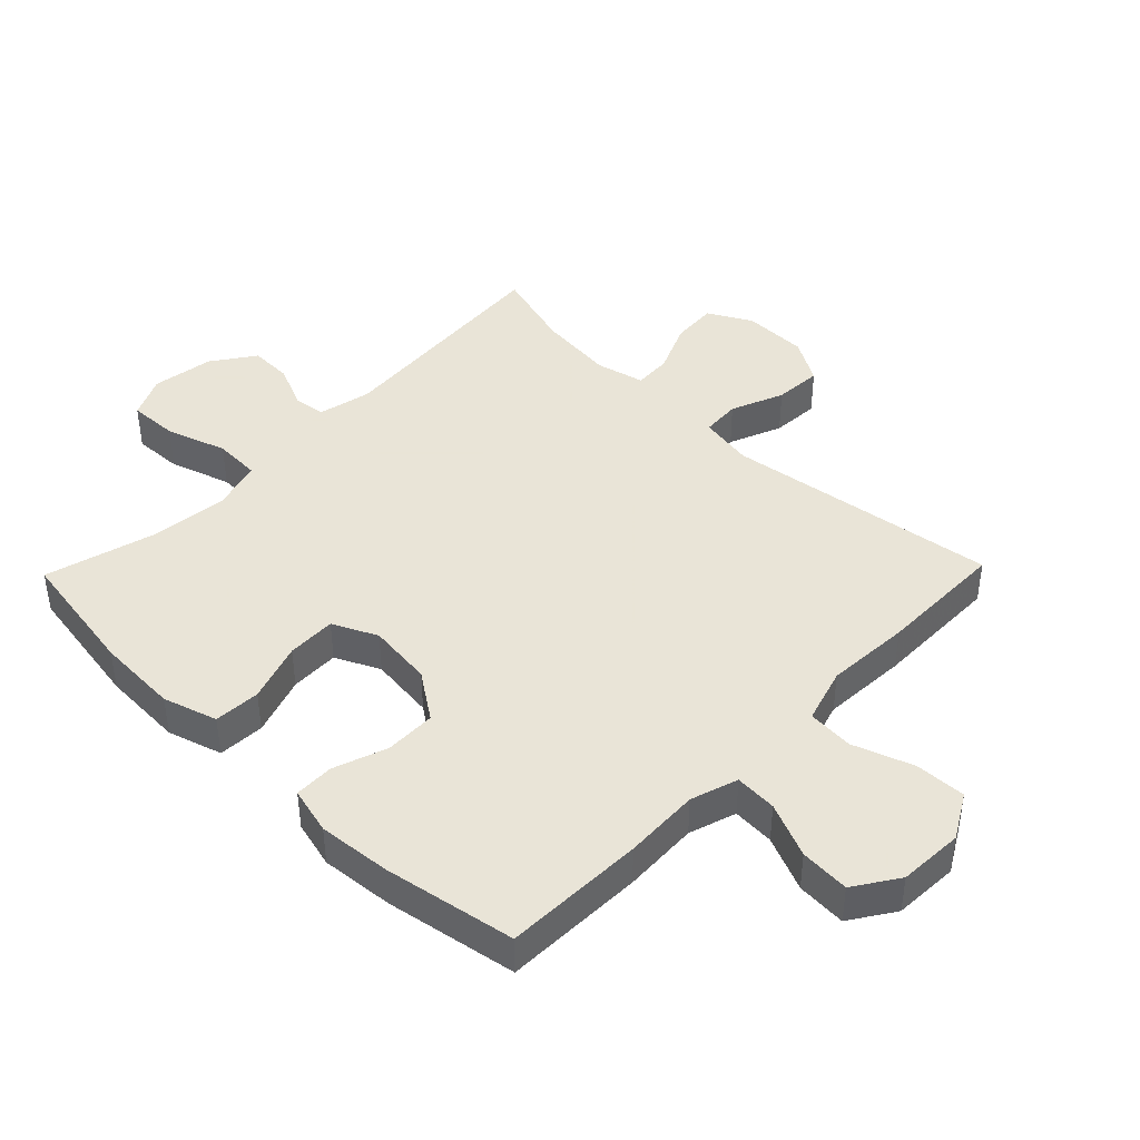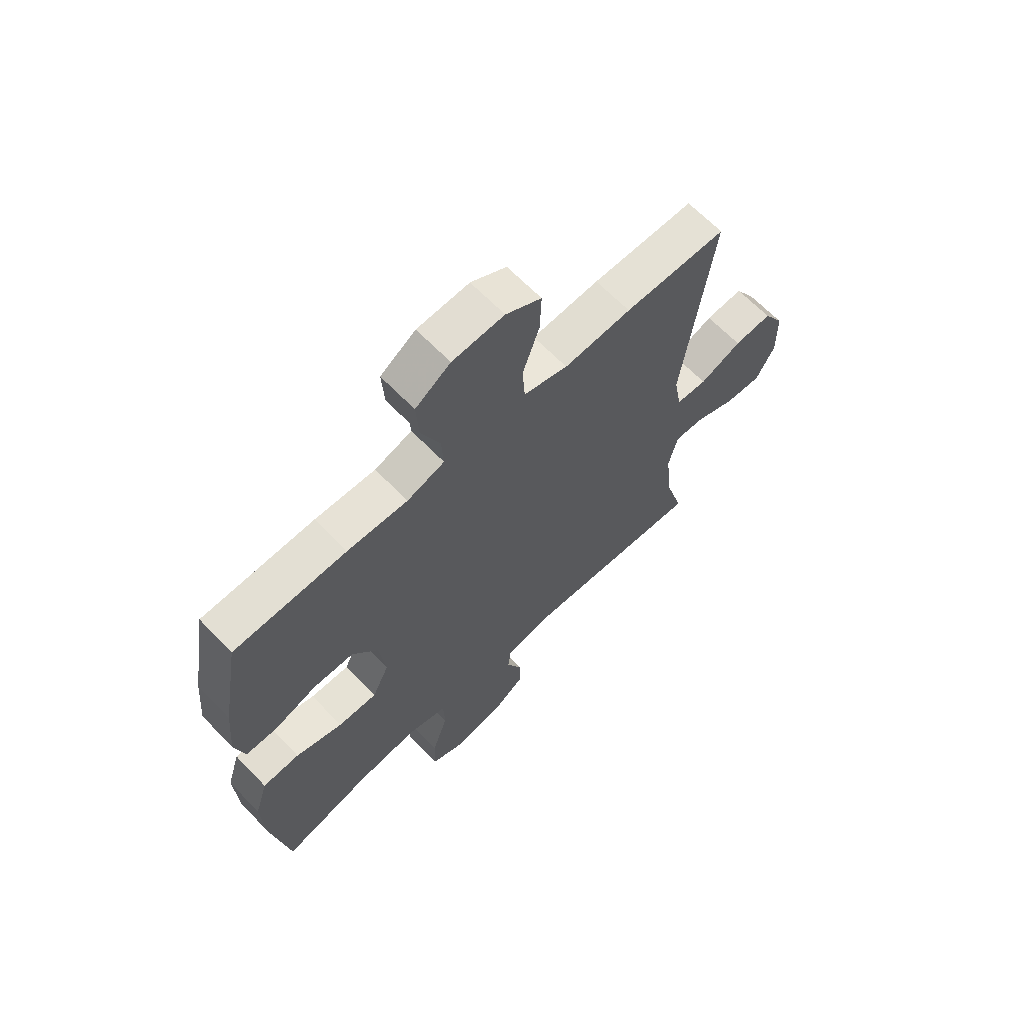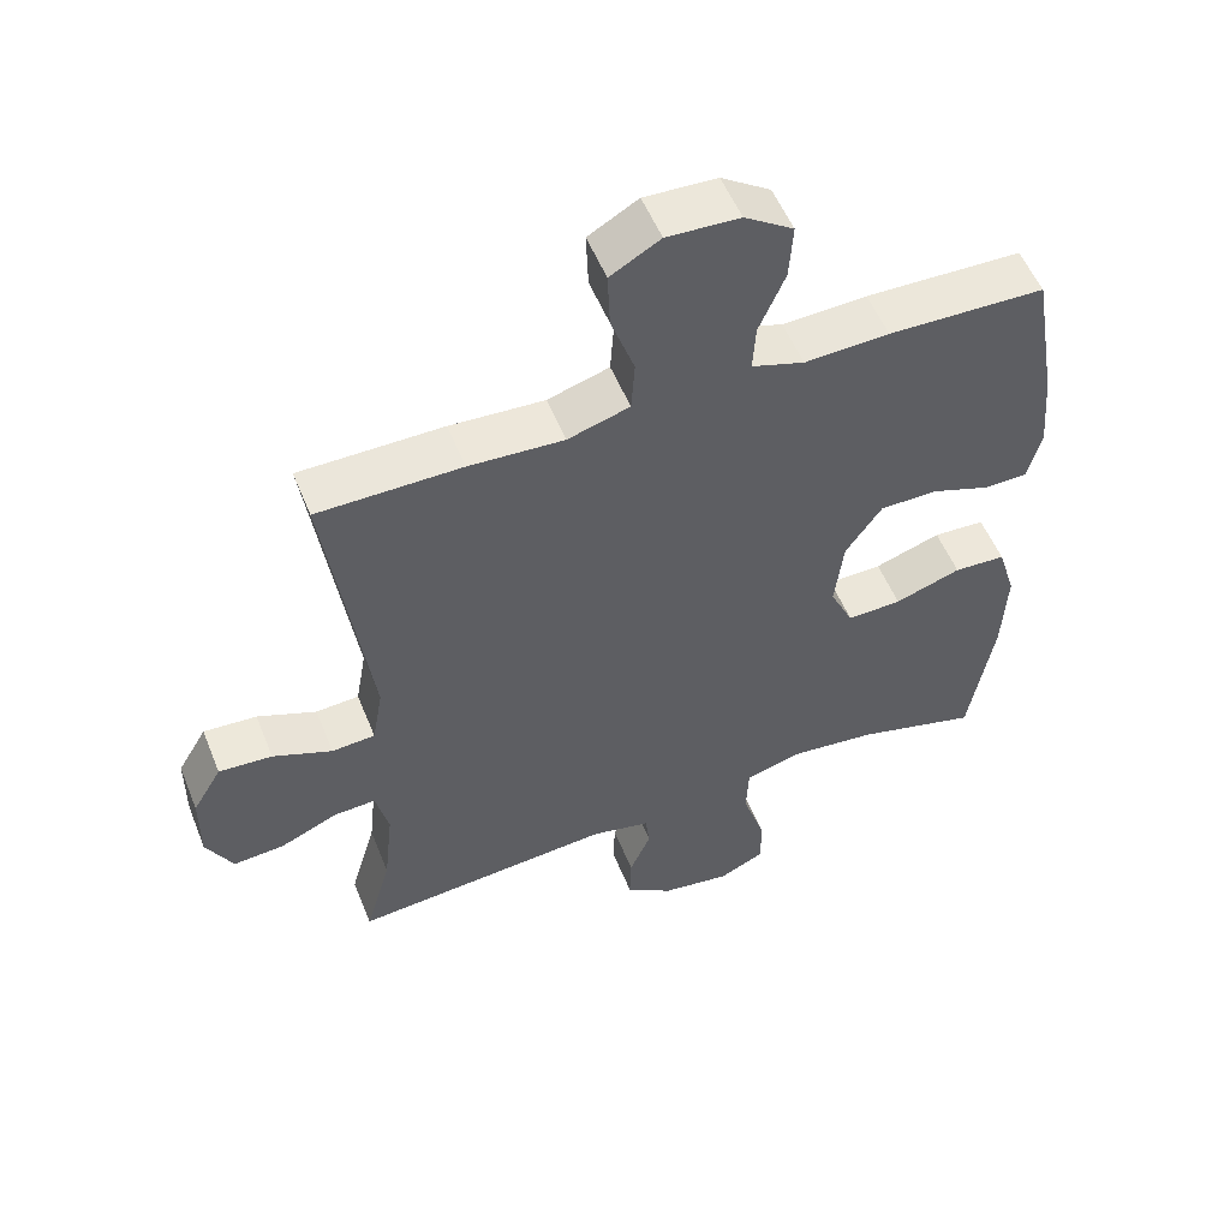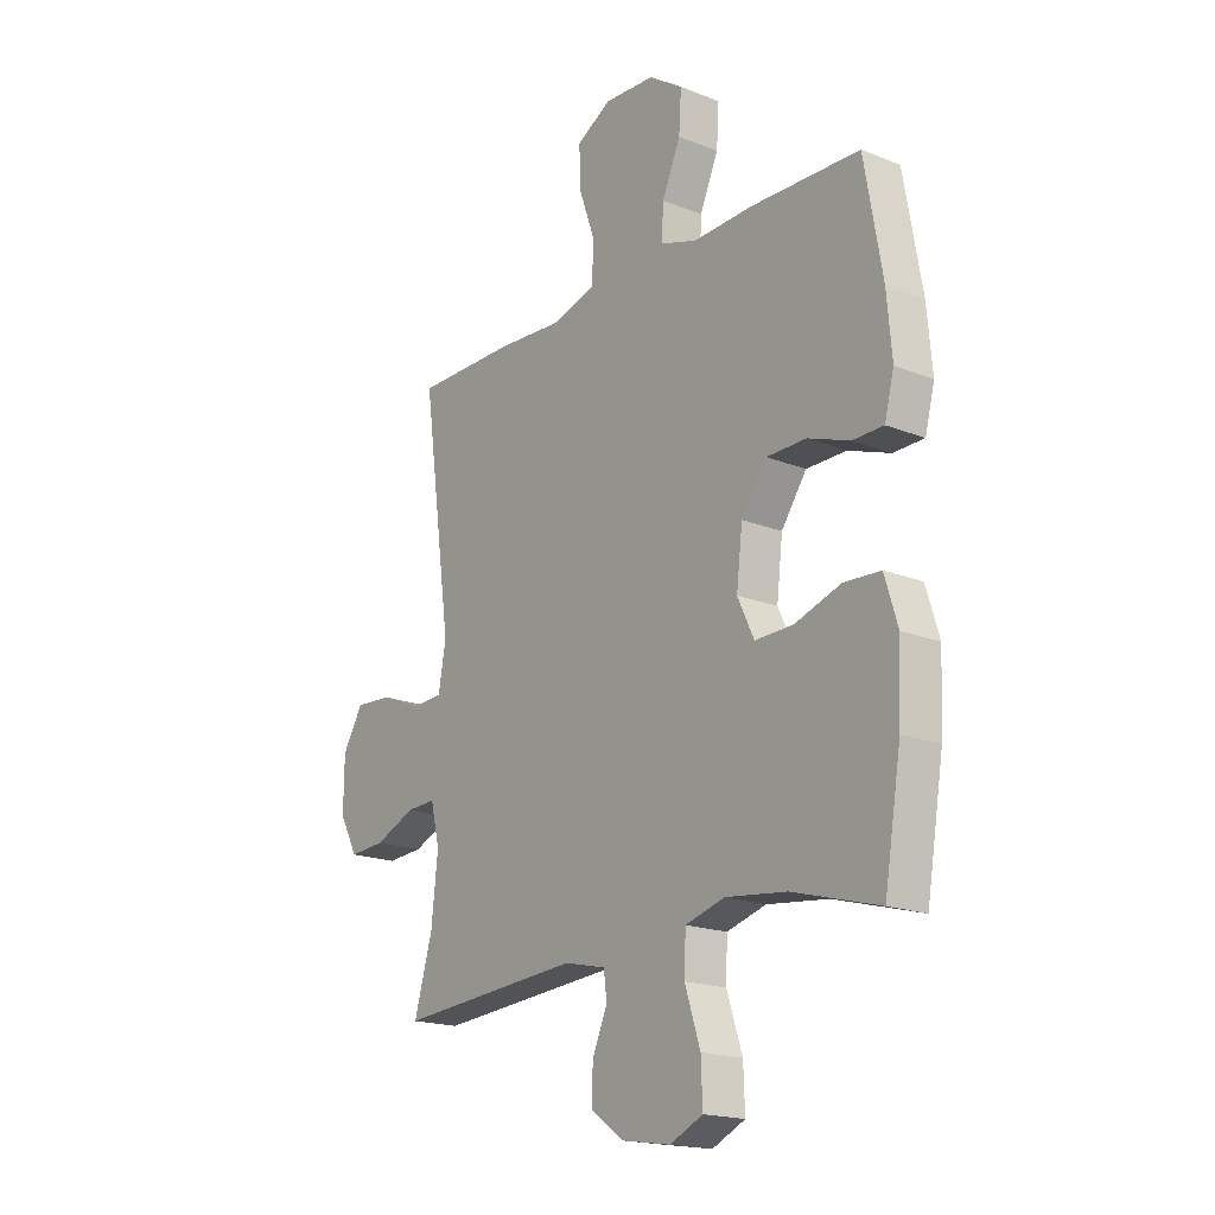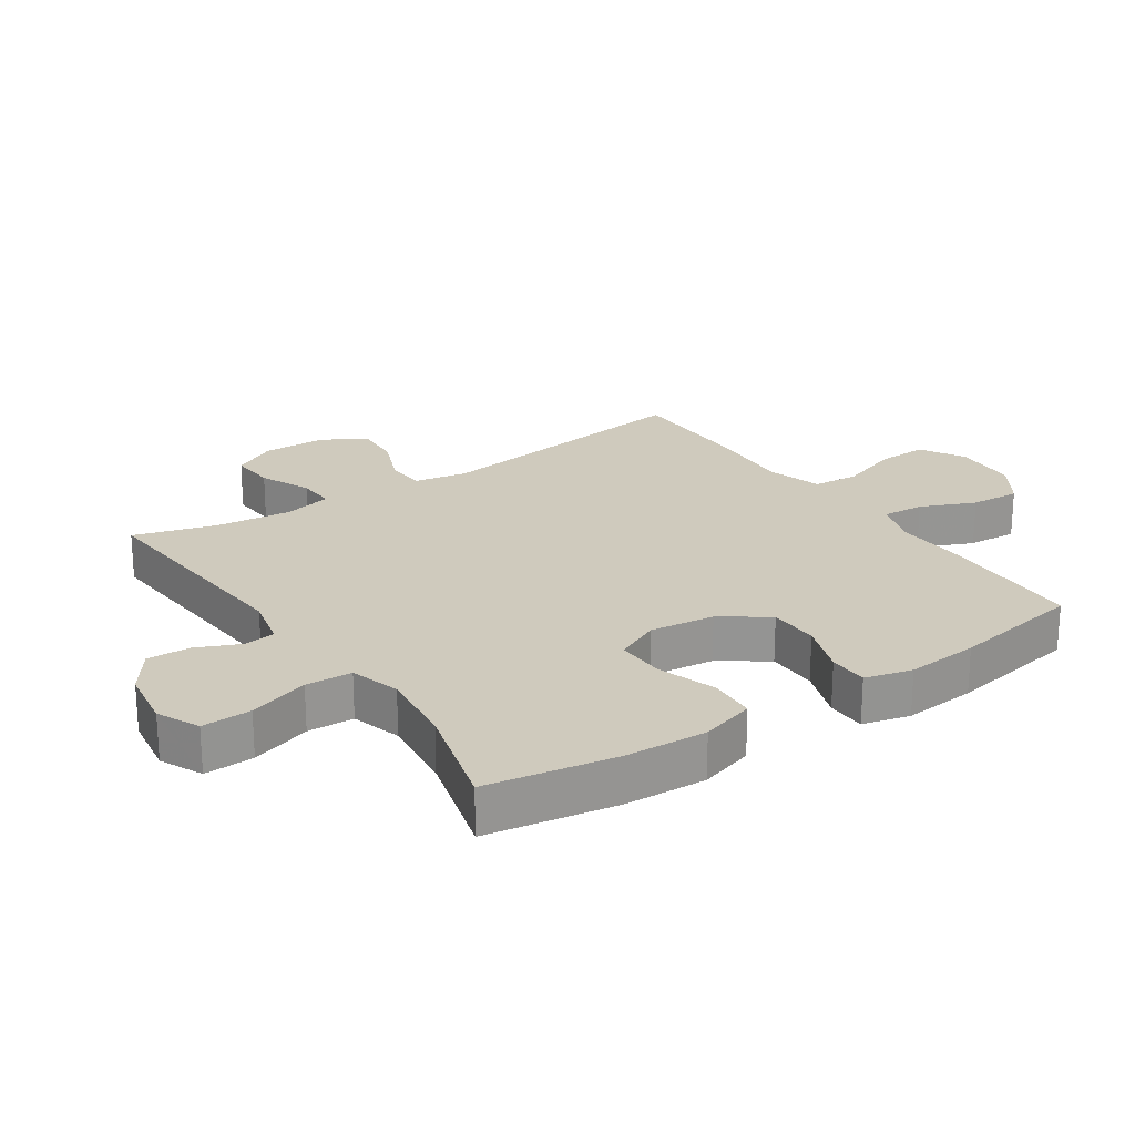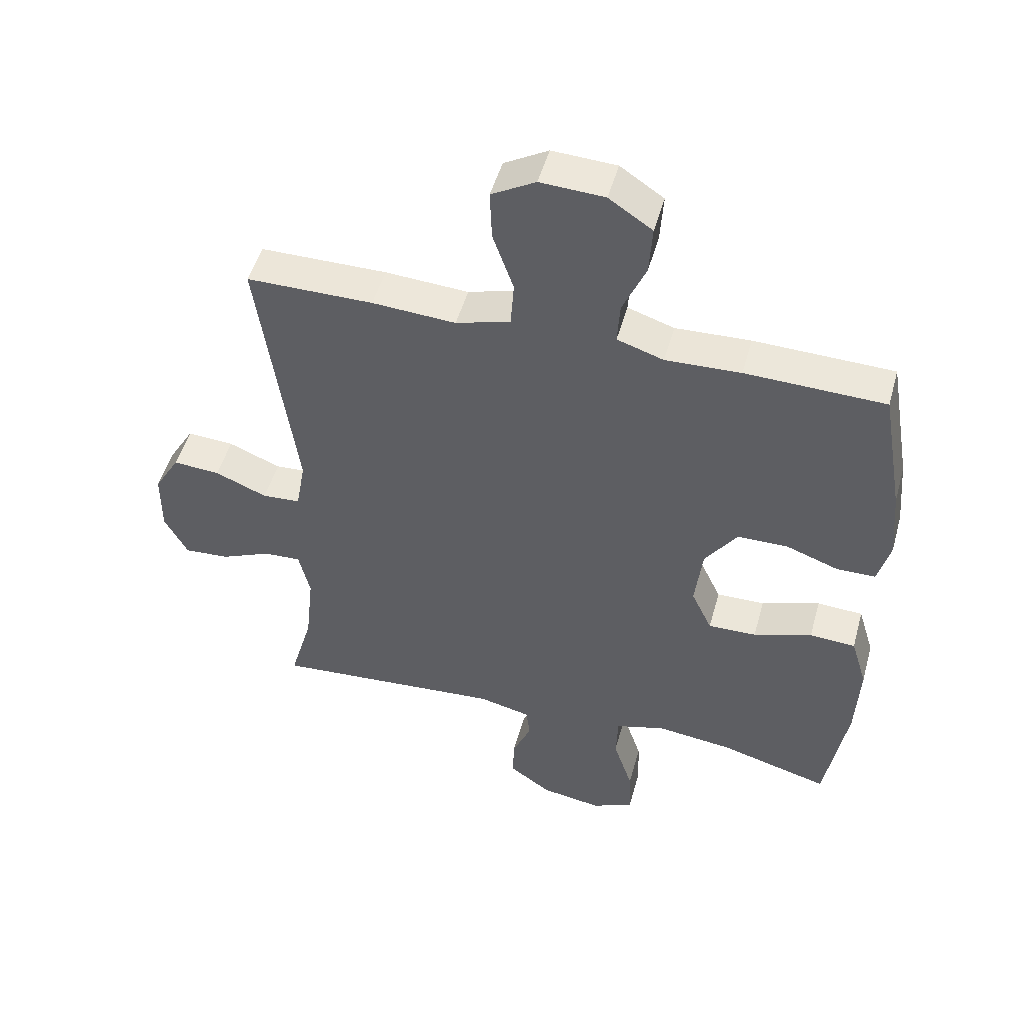
<metadata>
{"format":"obj","ext":"obj","renderer":"f3d","projection":"perspective","resolution":1024,"background":"white","views":[{"elev":42.8,"azim":-45.9,"up":"+Y"},{"elev":65.4,"azim":-44.0,"up":"+Z"},{"elev":54.1,"azim":158.2,"up":"+Z"},{"elev":-18.4,"azim":-127.6,"up":"+Z"},{"elev":22.9,"azim":-124.0,"up":"+Y"},{"elev":49.6,"azim":-164.6,"up":"+Z"}]}
</metadata>
<code>
v 0.5 0.07 0.5
v 0.441 0.07 0.071
v 0.456 0.07 -0.014
v 0.517 0.07 -0.018
v 0.6 0.07 0.016
v 0.675 0.07 0.021
v 0.716 0.07 -0.048
v 0.717 0.07 -0.149
v 0.68 0.07 -0.218
v 0.608 0.07 -0.213
v 0.527 0.07 -0.178
v 0.468 0.07 -0.175
v 0.45 0.07 -0.251
v 0.463 0.07 -0.372
v 0.5 0.07 -0.5
v 0.131 0.07 -0.471
v 0.048 0.07 -0.49
v 0.042 0.07 -0.54
v 0.072 0.07 -0.609
v 0.074 0.07 -0.676
v 0.007 0.07 -0.723
v -0.09 0.07 -0.738
v -0.156 0.07 -0.707
v -0.153 0.07 -0.629
v -0.122 0.07 -0.534
v -0.125 0.07 -0.461
v -0.204 0.07 -0.438
v -0.326 0.07 -0.452
v -0.5 0.07 -0.5
v -0.534 0.07 -0.297
v -0.54 0.07 -0.168
v -0.514 0.07 -0.083
v -0.441 0.07 -0.079
v -0.348 0.07 -0.11
v -0.271 0.07 -0.112
v -0.238 0.07 -0.042
v -0.25 0.07 0.06
v -0.301 0.07 0.133
v -0.381 0.07 0.134
v -0.465 0.07 0.104
v -0.527 0.07 0.105
v -0.546 0.07 0.179
v -0.536 0.07 0.293
v -0.5 0.07 0.5
v -0.279 0.07 0.506
v -0.16 0.07 0.501
v -0.086 0.07 0.525
v -0.09 0.07 0.591
v -0.127 0.07 0.677
v -0.132 0.07 0.755
v -0.063 0.07 0.801
v 0.039 0.07 0.806
v 0.109 0.07 0.766
v 0.106 0.07 0.686
v 0.073 0.07 0.592
v 0.078 0.07 0.519
v 0.165 0.07 0.493
v 0.298 0.07 0.501
v 0.5 0 0.5
v 0.441 0 0.071
v 0.456 0 -0.014
v 0.517 0 -0.018
v 0.6 0 0.016
v 0.675 0 0.021
v 0.716 0 -0.048
v 0.717 0 -0.149
v 0.68 0 -0.218
v 0.608 0 -0.213
v 0.527 0 -0.178
v 0.468 0 -0.175
v 0.45 0 -0.251
v 0.463 0 -0.372
v 0.5 0 -0.5
v 0.131 0 -0.471
v 0.048 0 -0.49
v 0.042 0 -0.54
v 0.072 0 -0.609
v 0.074 0 -0.676
v 0.007 0 -0.723
v -0.09 0 -0.738
v -0.156 0 -0.707
v -0.153 0 -0.629
v -0.122 0 -0.534
v -0.125 0 -0.461
v -0.204 0 -0.438
v -0.326 0 -0.452
v -0.5 0 -0.5
v -0.534 0 -0.297
v -0.54 0 -0.168
v -0.514 0 -0.083
v -0.441 0 -0.079
v -0.348 0 -0.11
v -0.271 0 -0.112
v -0.238 0 -0.042
v -0.25 0 0.06
v -0.301 0 0.133
v -0.381 0 0.134
v -0.465 0 0.104
v -0.527 0 0.105
v -0.546 0 0.179
v -0.536 0 0.293
v -0.5 0 0.5
v -0.279 0 0.506
v -0.16 0 0.501
v -0.086 0 0.525
v -0.09 0 0.591
v -0.127 0 0.677
v -0.132 0 0.755
v -0.063 0 0.801
v 0.039 0 0.806
v 0.109 0 0.766
v 0.106 0 0.686
v 0.073 0 0.592
v 0.078 0 0.519
v 0.165 0 0.493
v 0.298 0 0.501
f 57 58 1 2
f 56 57 2 3
f 52 53 54 55
f 52 55 56
f 51 52 56
f 48 49 50 51
f 47 48 51 56
f 46 47 56 3
f 44 45 46 3
f 39 40 41 42
f 38 39 42 43
f 31 32 33 34
f 31 34 35
f 28 29 30 31
f 27 28 31 35
f 26 27 35 36
f 22 23 24 25
f 22 25 26
f 21 22 26
f 18 19 20 21
f 17 18 21 26
f 16 17 26 36
f 14 15 16 36
f 8 9 10 11
f 8 11 12
f 7 8 12
f 4 5 6 7
f 3 4 7 12
f 38 43 44 3
f 13 14 36 37
f 13 37 38
f 3 12 13 38
f 60 59 116 115
f 61 60 115 114
f 113 112 111 110
f 114 113 110
f 114 110 109
f 109 108 107 106
f 114 109 106 105
f 61 114 105 104
f 61 104 103 102
f 100 99 98 97
f 101 100 97 96
f 92 91 90 89
f 93 92 89
f 89 88 87 86
f 93 89 86 85
f 94 93 85 84
f 83 82 81 80
f 84 83 80
f 84 80 79
f 79 78 77 76
f 84 79 76 75
f 94 84 75 74
f 94 74 73 72
f 69 68 67 66
f 70 69 66
f 70 66 65
f 65 64 63 62
f 70 65 62 61
f 61 102 101 96
f 95 94 72 71
f 96 95 71
f 96 71 70 61
f 1 59 60 2
f 2 60 61 3
f 3 61 62 4
f 4 62 63 5
f 5 63 64 6
f 6 64 65 7
f 7 65 66 8
f 8 66 67 9
f 9 67 68 10
f 10 68 69 11
f 11 69 70 12
f 12 70 71 13
f 13 71 72 14
f 14 72 73 15
f 15 73 74 16
f 16 74 75 17
f 17 75 76 18
f 18 76 77 19
f 19 77 78 20
f 20 78 79 21
f 21 79 80 22
f 22 80 81 23
f 23 81 82 24
f 24 82 83 25
f 25 83 84 26
f 26 84 85 27
f 27 85 86 28
f 28 86 87 29
f 29 87 88 30
f 30 88 89 31
f 31 89 90 32
f 32 90 91 33
f 33 91 92 34
f 34 92 93 35
f 35 93 94 36
f 36 94 95 37
f 37 95 96 38
f 38 96 97 39
f 39 97 98 40
f 40 98 99 41
f 41 99 100 42
f 42 100 101 43
f 43 101 102 44
f 44 102 103 45
f 45 103 104 46
f 46 104 105 47
f 47 105 106 48
f 48 106 107 49
f 49 107 108 50
f 50 108 109 51
f 51 109 110 52
f 52 110 111 53
f 53 111 112 54
f 54 112 113 55
f 55 113 114 56
f 56 114 115 57
f 57 115 116 58
f 58 116 59 1

</code>
